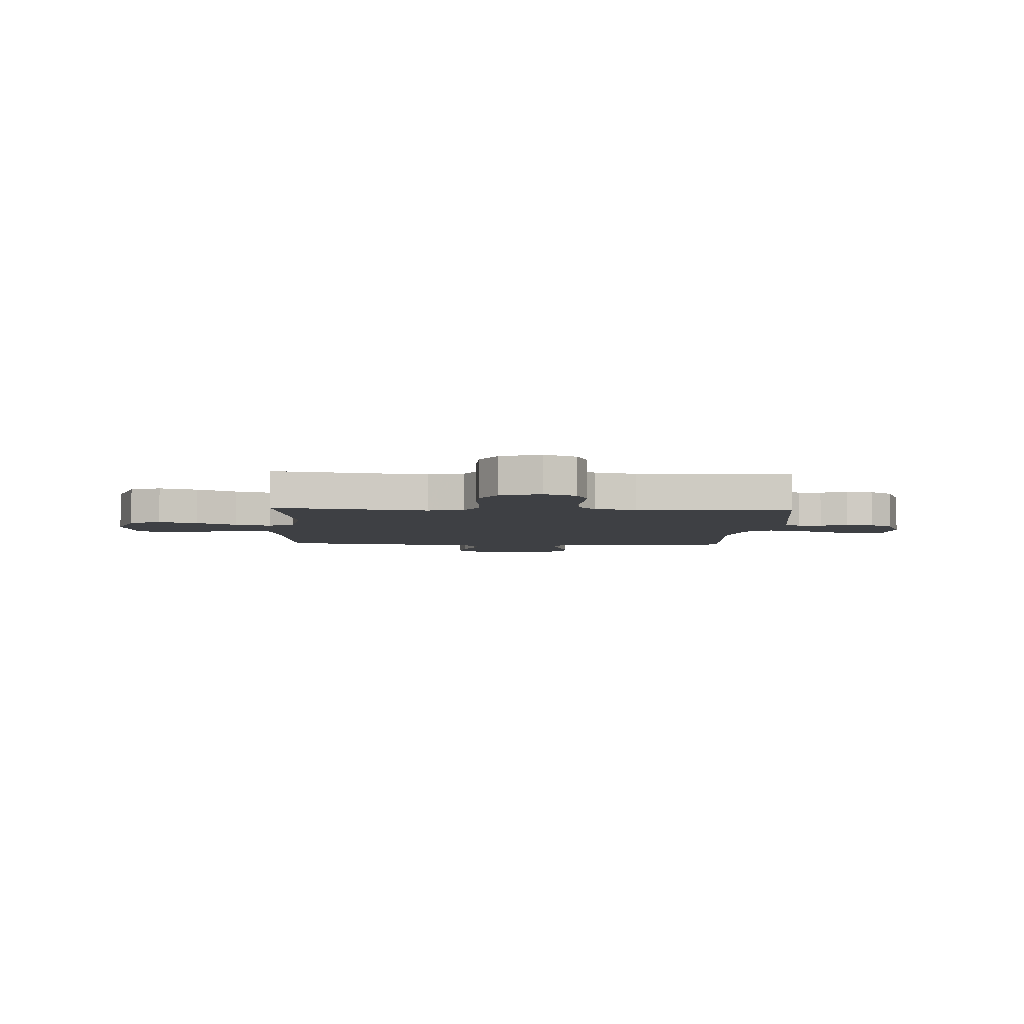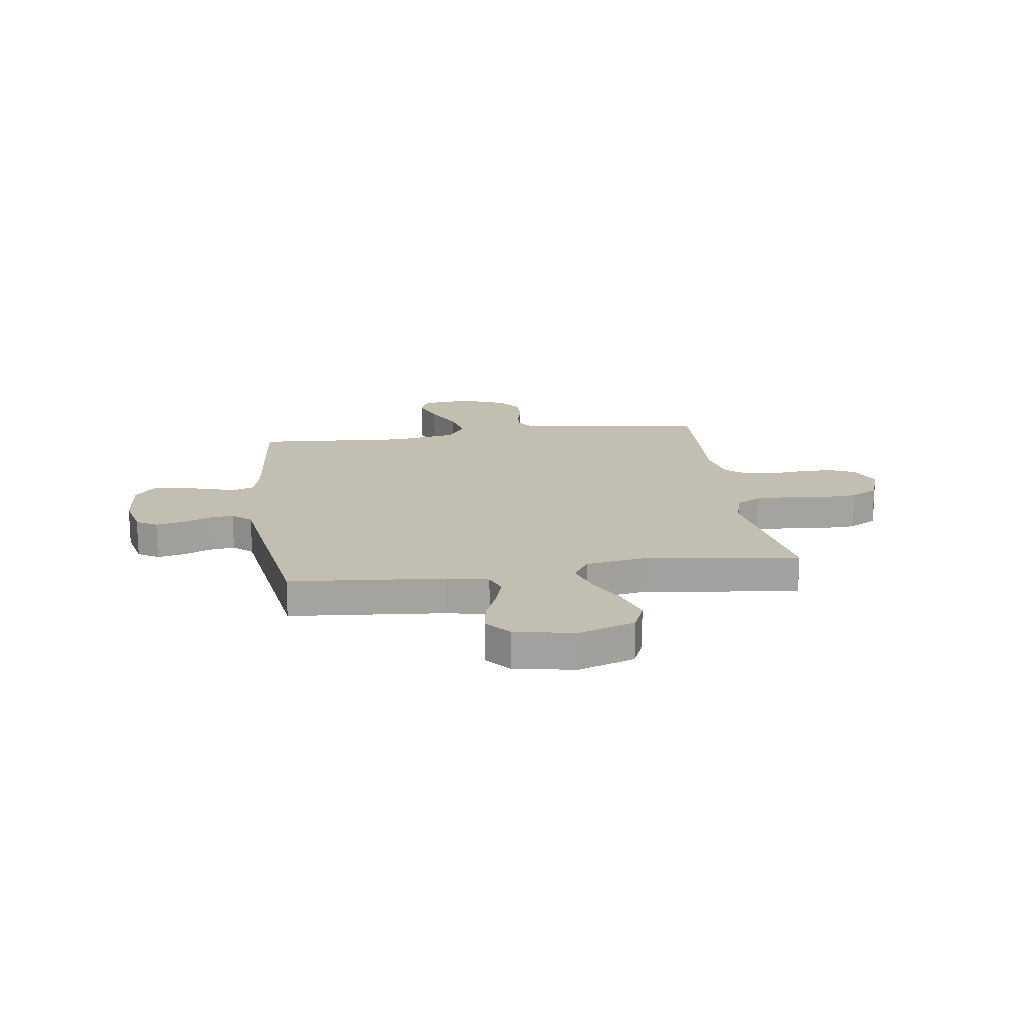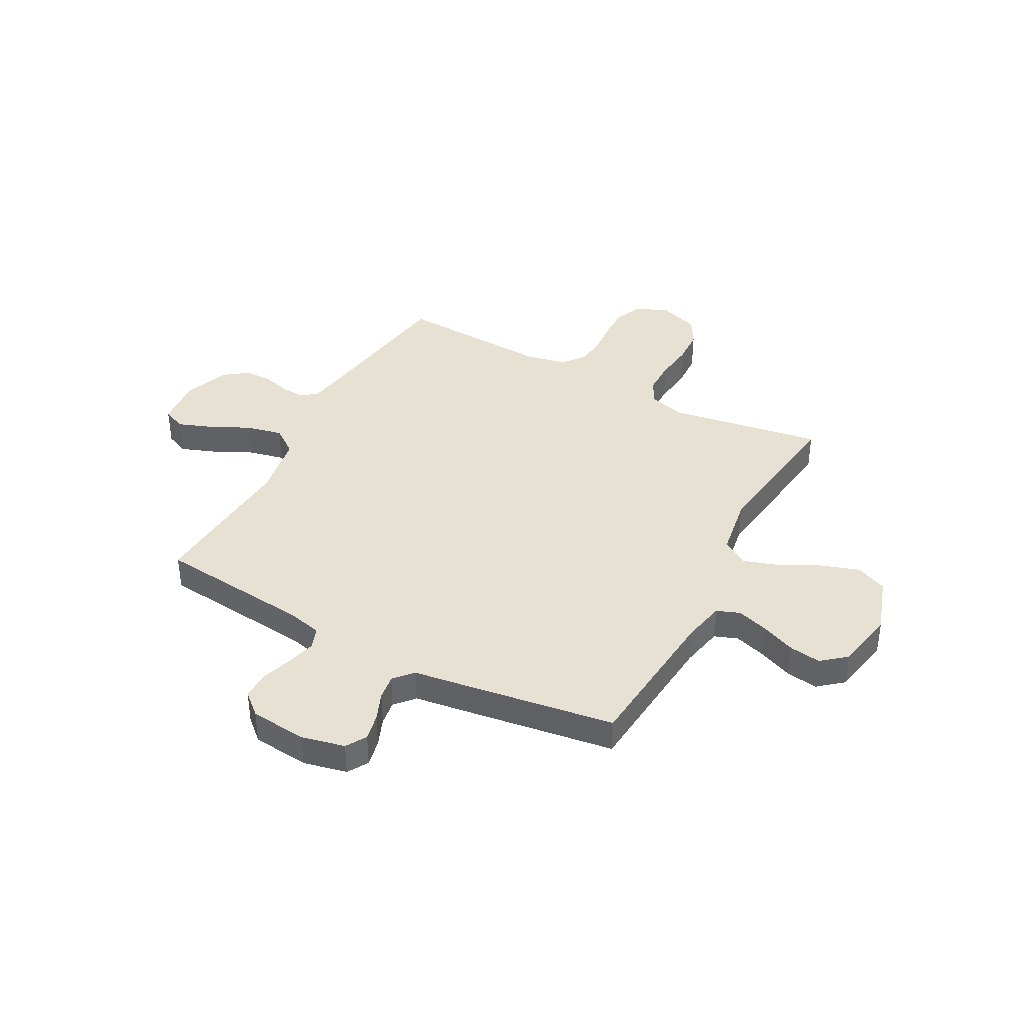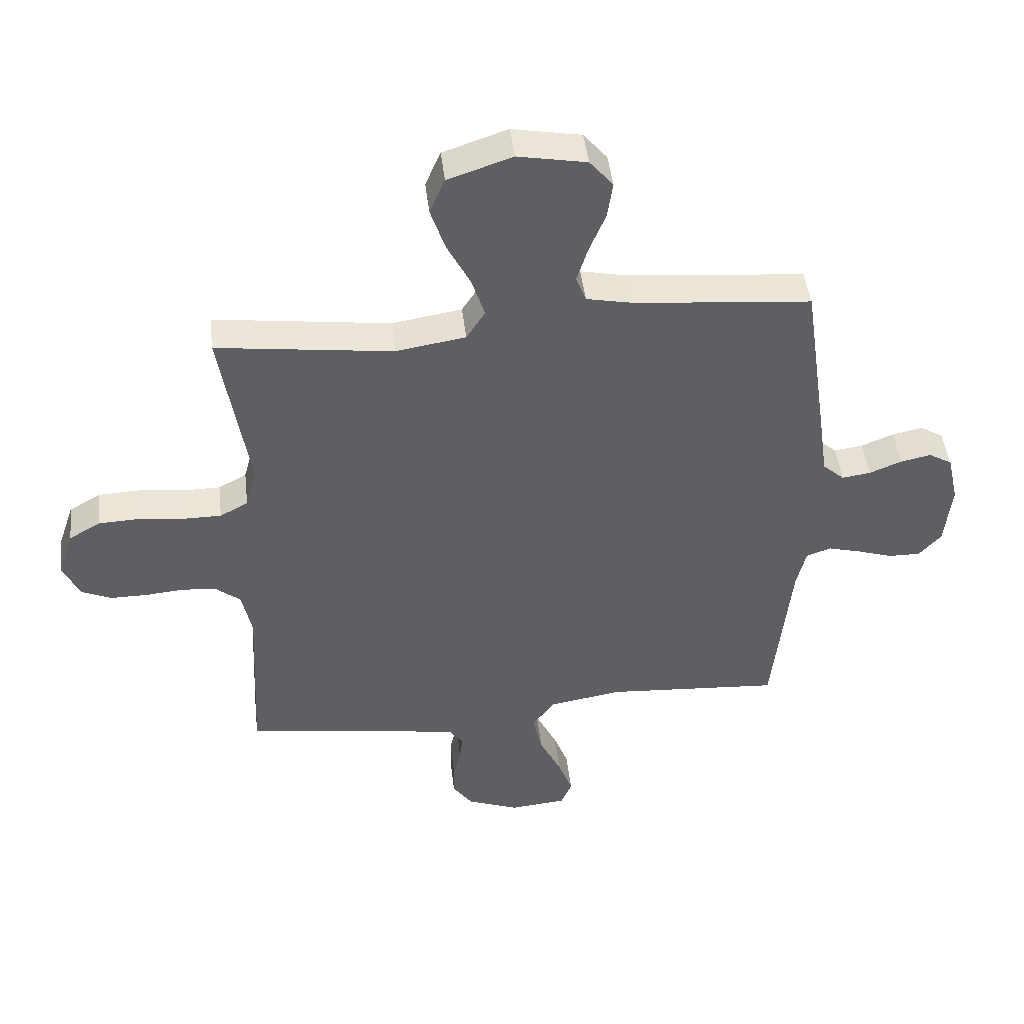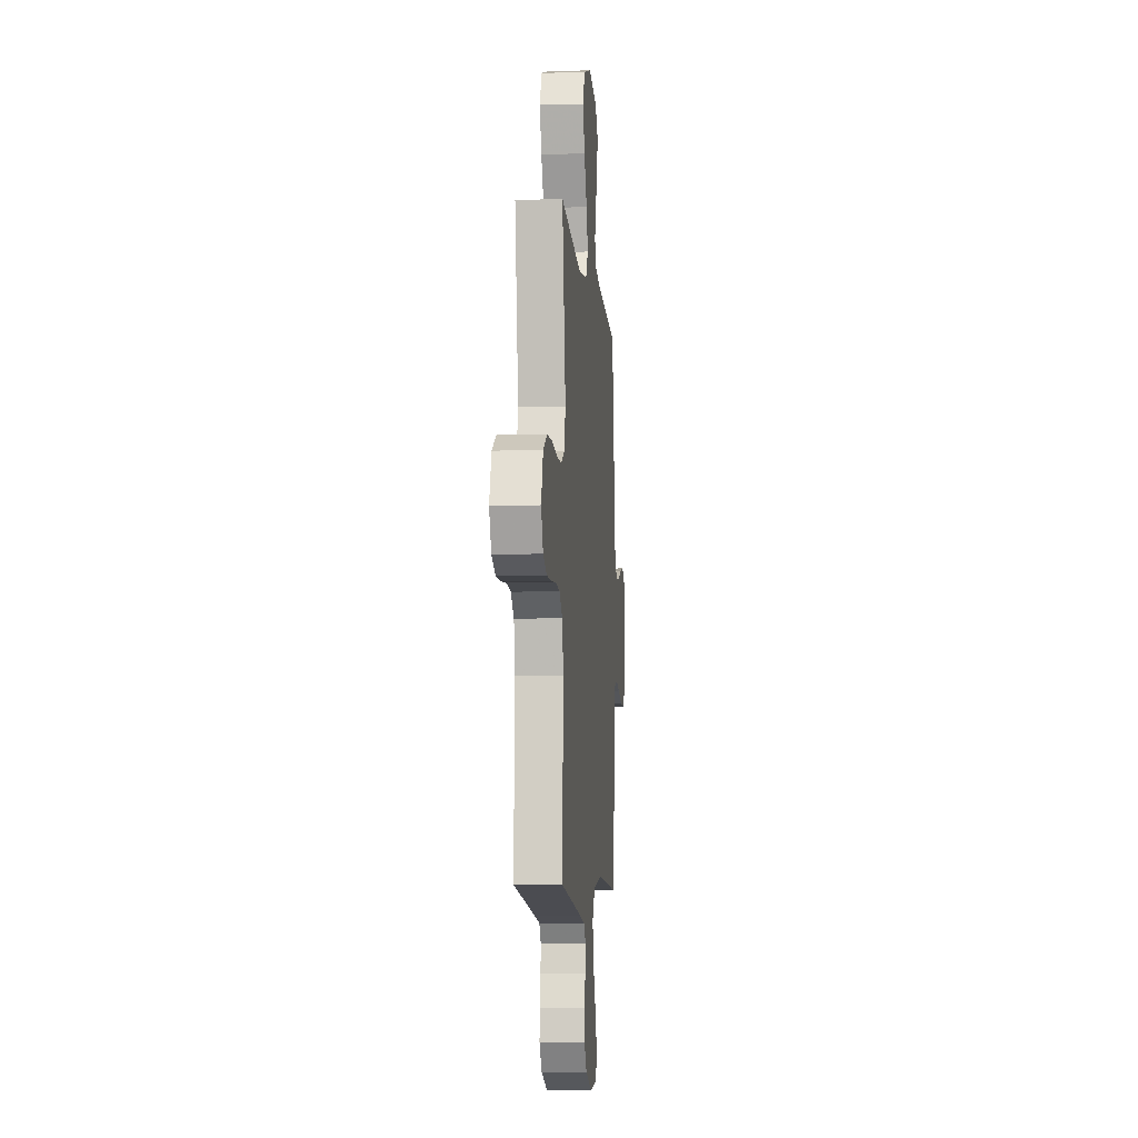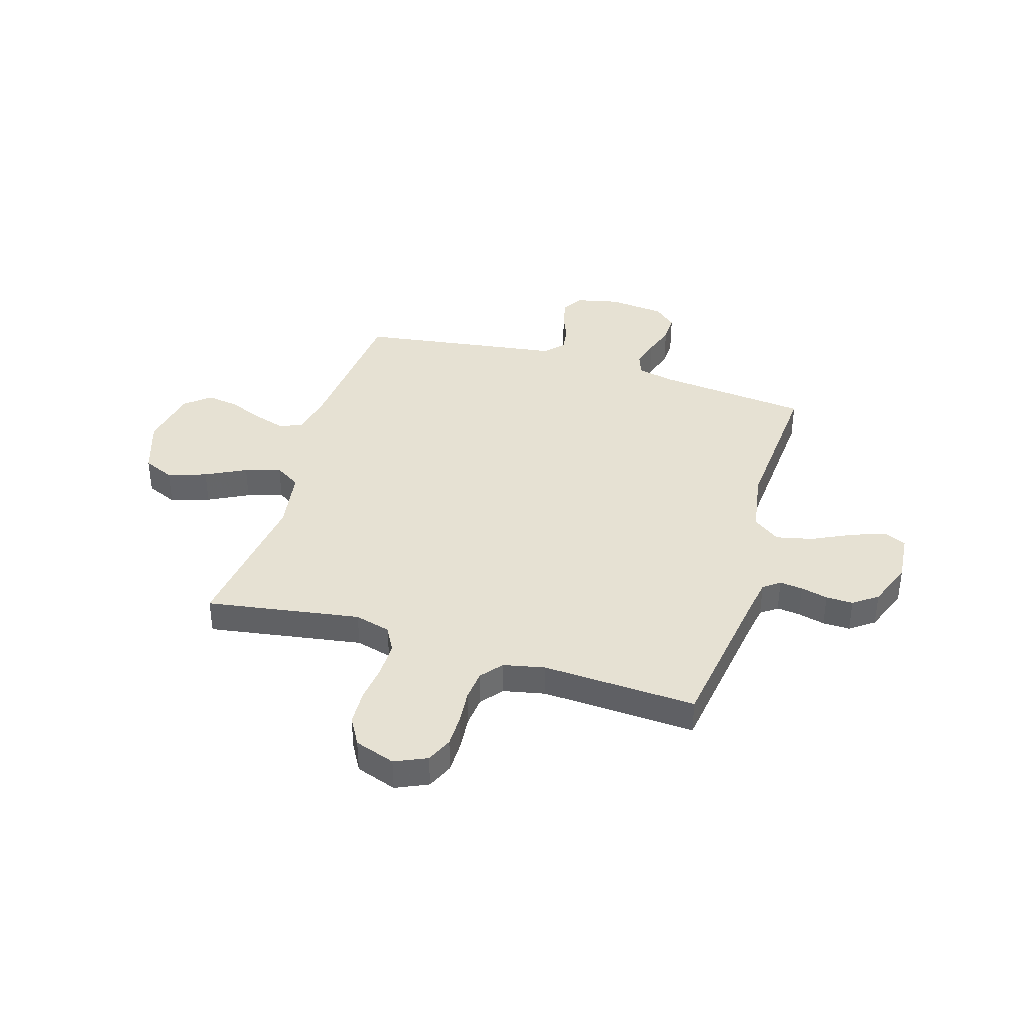
<metadata>
{"format":"obj","ext":"obj","renderer":"f3d","projection":"perspective","resolution":1024,"background":"white","views":[{"elev":-4.7,"azim":87.2,"up":"+Y"},{"elev":17.4,"azim":-8.1,"up":"+Y"},{"elev":39.5,"azim":-61.8,"up":"+Y"},{"elev":46.2,"azim":173.4,"up":"+Z"},{"elev":-7.1,"azim":95.1,"up":"+Z"},{"elev":38.8,"azim":106.9,"up":"+Y"}]}
</metadata>
<code>
v -0.5 0.07 0.5
v -0.2 0.07 0.527
v -0.118 0.07 0.544
v -0.101 0.07 0.589
v -0.12 0.07 0.65
v -0.148 0.07 0.718
v -0.157 0.07 0.78
v -0.117 0.07 0.828
v 0 0.07 0.85
v 0.11 0.07 0.813
v 0.136 0.07 0.752
v 0.111 0.07 0.677
v 0.071 0.07 0.599
v 0.049 0.07 0.53
v 0.081 0.07 0.48
v 0.2 0.07 0.461
v 0.5 0.07 0.5
v 0.452 0.07 0.2
v 0.471 0.07 0.13
v 0.519 0.07 0.104
v 0.586 0.07 0.104
v 0.66 0.07 0.113
v 0.73 0.07 0.11
v 0.784 0.07 0.079
v 0.811 0.07 0
v 0.783 0.07 -0.062
v 0.732 0.07 -0.085
v 0.669 0.07 -0.085
v 0.603 0.07 -0.079
v 0.544 0.07 -0.085
v 0.502 0.07 -0.119
v 0.485 0.07 -0.2
v 0.5 0.07 -0.5
v 0.2 0.07 -0.544
v 0.127 0.07 -0.556
v 0.103 0.07 -0.588
v 0.108 0.07 -0.633
v 0.121 0.07 -0.686
v 0.122 0.07 -0.739
v 0.088 0.07 -0.786
v 0 0.07 -0.82
v -0.097 0.07 -0.811
v -0.116 0.07 -0.766
v -0.091 0.07 -0.699
v -0.054 0.07 -0.623
v -0.038 0.07 -0.552
v -0.076 0.07 -0.5
v -0.2 0.07 -0.479
v -0.5 0.07 -0.5
v -0.531 0.07 -0.2
v -0.547 0.07 -0.132
v -0.589 0.07 -0.117
v -0.645 0.07 -0.132
v -0.706 0.07 -0.152
v -0.761 0.07 -0.153
v -0.799 0.07 -0.11
v -0.81 0.07 0
v -0.791 0.07 0.085
v -0.751 0.07 0.109
v -0.699 0.07 0.098
v -0.644 0.07 0.076
v -0.595 0.07 0.069
v -0.558 0.07 0.102
v -0.544 0.07 0.2
v -0.5 0 0.5
v -0.2 0 0.527
v -0.118 0 0.544
v -0.101 0 0.589
v -0.12 0 0.65
v -0.148 0 0.718
v -0.157 0 0.78
v -0.117 0 0.828
v 0 0 0.85
v 0.11 0 0.813
v 0.136 0 0.752
v 0.111 0 0.677
v 0.071 0 0.599
v 0.049 0 0.53
v 0.081 0 0.48
v 0.2 0 0.461
v 0.5 0 0.5
v 0.452 0 0.2
v 0.471 0 0.13
v 0.519 0 0.104
v 0.586 0 0.104
v 0.66 0 0.113
v 0.73 0 0.11
v 0.784 0 0.079
v 0.811 0 0
v 0.783 0 -0.062
v 0.732 0 -0.085
v 0.669 0 -0.085
v 0.603 0 -0.079
v 0.544 0 -0.085
v 0.502 0 -0.119
v 0.485 0 -0.2
v 0.5 0 -0.5
v 0.2 0 -0.544
v 0.127 0 -0.556
v 0.103 0 -0.588
v 0.108 0 -0.633
v 0.121 0 -0.686
v 0.122 0 -0.739
v 0.088 0 -0.786
v 0 0 -0.82
v -0.097 0 -0.811
v -0.116 0 -0.766
v -0.091 0 -0.699
v -0.054 0 -0.623
v -0.038 0 -0.552
v -0.076 0 -0.5
v -0.2 0 -0.479
v -0.5 0 -0.5
v -0.531 0 -0.2
v -0.547 0 -0.132
v -0.589 0 -0.117
v -0.645 0 -0.132
v -0.706 0 -0.152
v -0.761 0 -0.153
v -0.799 0 -0.11
v -0.81 0 0
v -0.791 0 0.085
v -0.751 0 0.109
v -0.699 0 0.098
v -0.644 0 0.076
v -0.595 0 0.069
v -0.558 0 0.102
v -0.544 0 0.2
f 63 64 1 2
f 58 59 60 61
f 58 61 62
f 57 58 62
f 56 57 62
f 53 54 55 56
f 52 53 56 62
f 51 52 62 63
f 48 49 50
f 47 48 50 51
f 42 43 44 45
f 40 41 42 45
f 40 45 46
f 37 38 39 40
f 36 37 40 46
f 35 36 46 47
f 32 33 34
f 31 32 34 35
f 26 27 28 29
f 24 25 26 29
f 24 29 30
f 21 22 23 24
f 20 21 24 30
f 19 20 30 31
f 16 17 18
f 15 16 18 19
f 10 11 12 13
f 10 13 14
f 9 10 14
f 8 9 14
f 5 6 7 8
f 4 5 8 14
f 3 4 14 15
f 35 47 51 63
f 19 31 35 63
f 15 19 63
f 2 3 15 63
f 66 65 128 127
f 125 124 123 122
f 126 125 122
f 126 122 121
f 126 121 120
f 120 119 118 117
f 126 120 117 116
f 127 126 116 115
f 114 113 112
f 115 114 112 111
f 109 108 107 106
f 109 106 105 104
f 110 109 104
f 104 103 102 101
f 110 104 101 100
f 111 110 100 99
f 98 97 96
f 99 98 96 95
f 93 92 91 90
f 93 90 89 88
f 94 93 88
f 88 87 86 85
f 94 88 85 84
f 95 94 84 83
f 82 81 80
f 83 82 80 79
f 77 76 75 74
f 78 77 74
f 78 74 73
f 78 73 72
f 72 71 70 69
f 78 72 69 68
f 79 78 68 67
f 127 115 111 99
f 127 99 95 83
f 127 83 79
f 127 79 67 66
f 1 65 66 2
f 2 66 67 3
f 3 67 68 4
f 4 68 69 5
f 5 69 70 6
f 6 70 71 7
f 7 71 72 8
f 8 72 73 9
f 9 73 74 10
f 10 74 75 11
f 11 75 76 12
f 12 76 77 13
f 13 77 78 14
f 14 78 79 15
f 15 79 80 16
f 16 80 81 17
f 17 81 82 18
f 18 82 83 19
f 19 83 84 20
f 20 84 85 21
f 21 85 86 22
f 22 86 87 23
f 23 87 88 24
f 24 88 89 25
f 25 89 90 26
f 26 90 91 27
f 27 91 92 28
f 28 92 93 29
f 29 93 94 30
f 30 94 95 31
f 31 95 96 32
f 32 96 97 33
f 33 97 98 34
f 34 98 99 35
f 35 99 100 36
f 36 100 101 37
f 37 101 102 38
f 38 102 103 39
f 39 103 104 40
f 40 104 105 41
f 41 105 106 42
f 42 106 107 43
f 43 107 108 44
f 44 108 109 45
f 45 109 110 46
f 46 110 111 47
f 47 111 112 48
f 48 112 113 49
f 49 113 114 50
f 50 114 115 51
f 51 115 116 52
f 52 116 117 53
f 53 117 118 54
f 54 118 119 55
f 55 119 120 56
f 56 120 121 57
f 57 121 122 58
f 58 122 123 59
f 59 123 124 60
f 60 124 125 61
f 61 125 126 62
f 62 126 127 63
f 63 127 128 64
f 64 128 65 1

</code>
